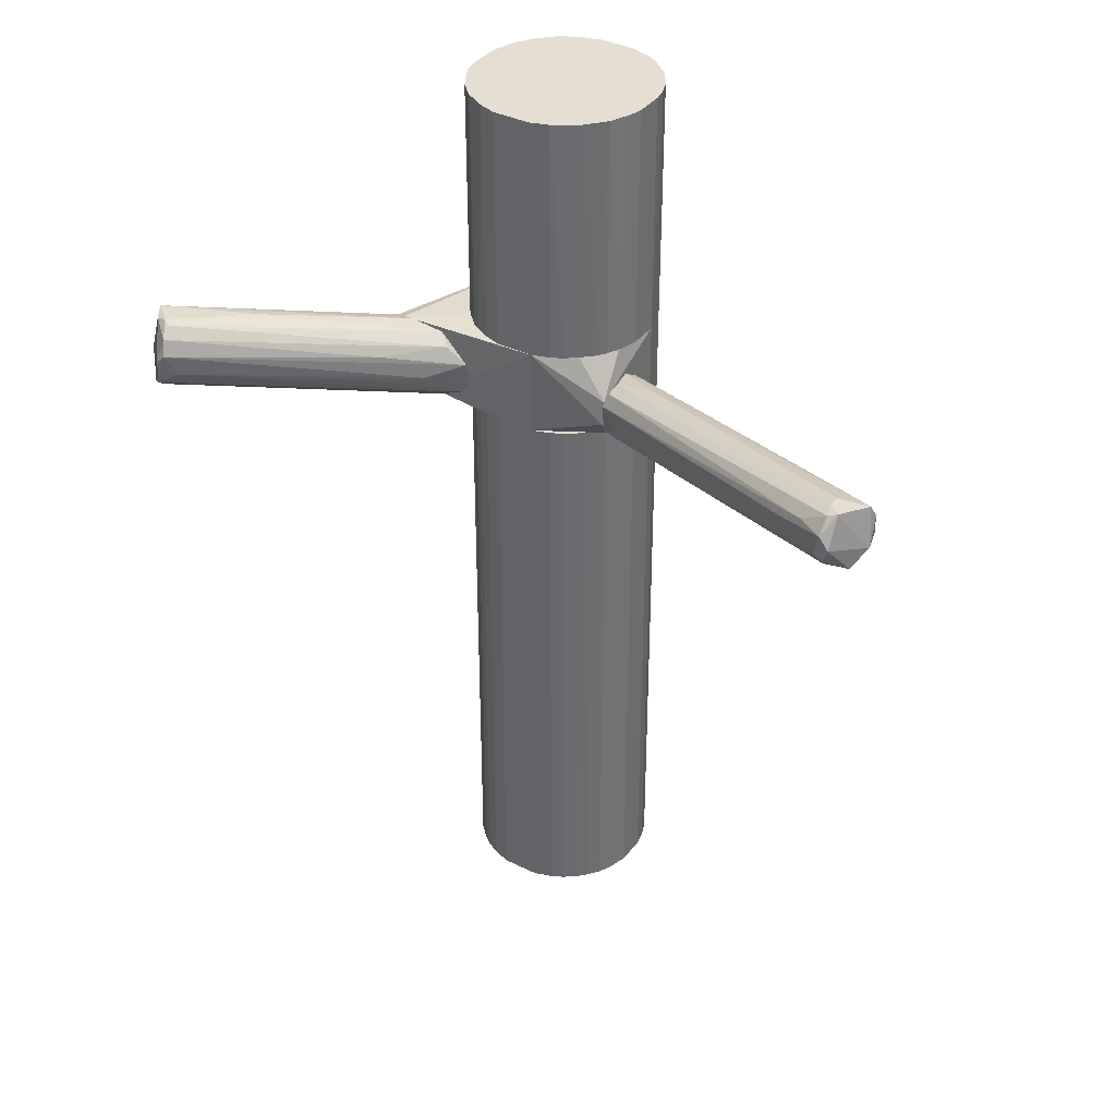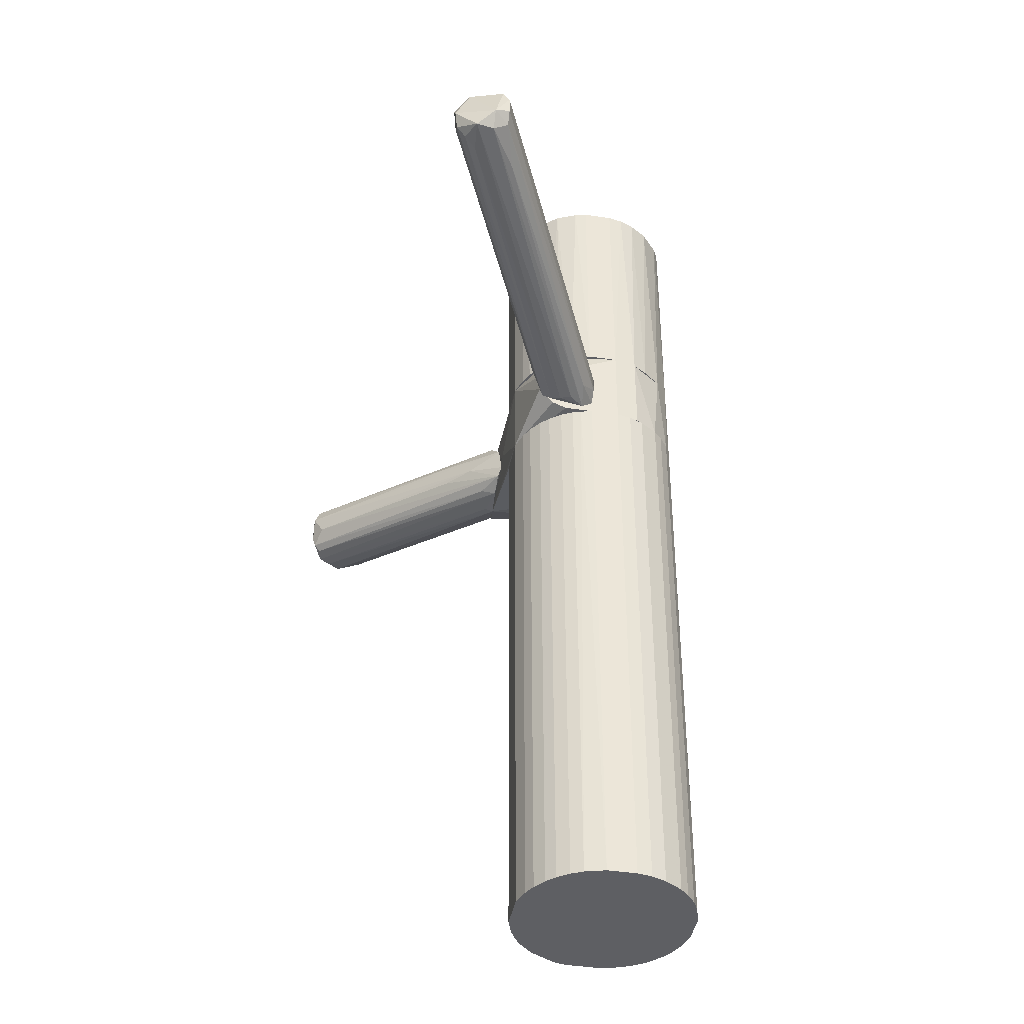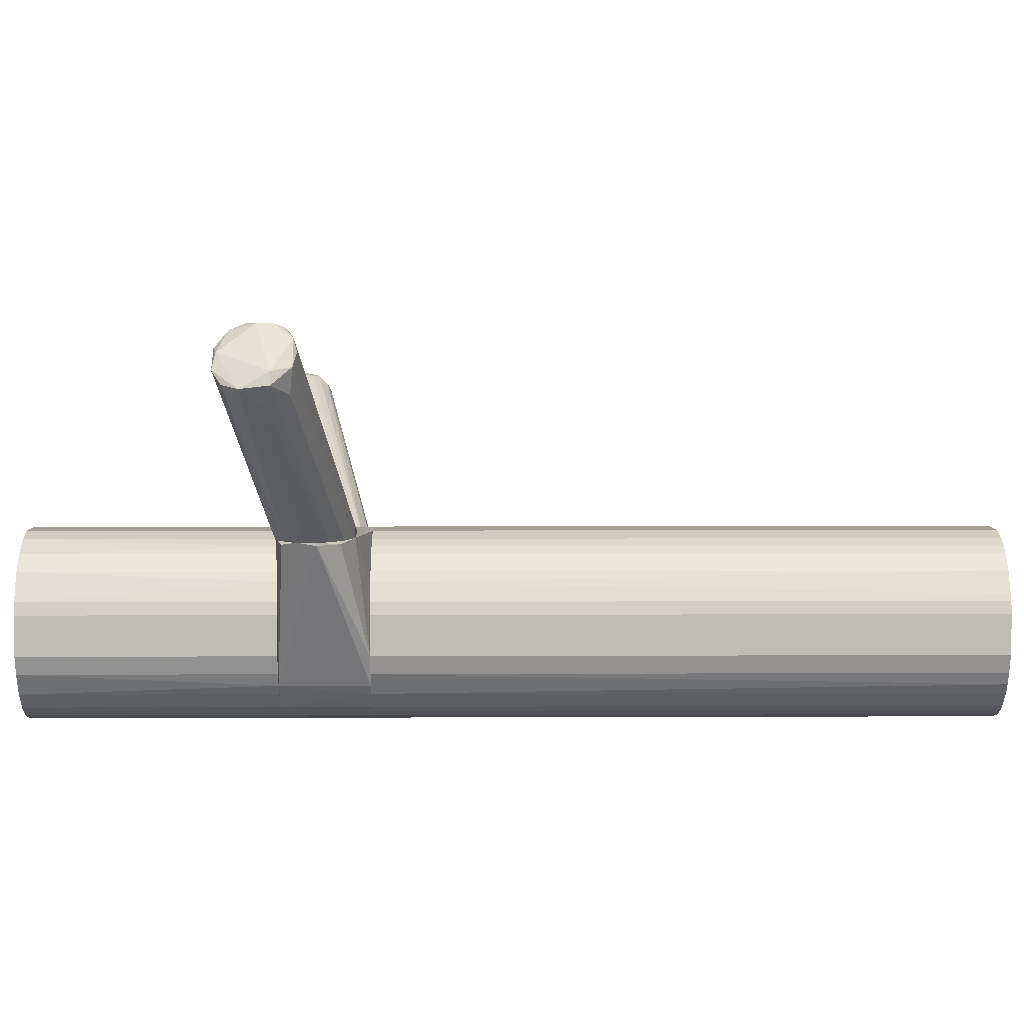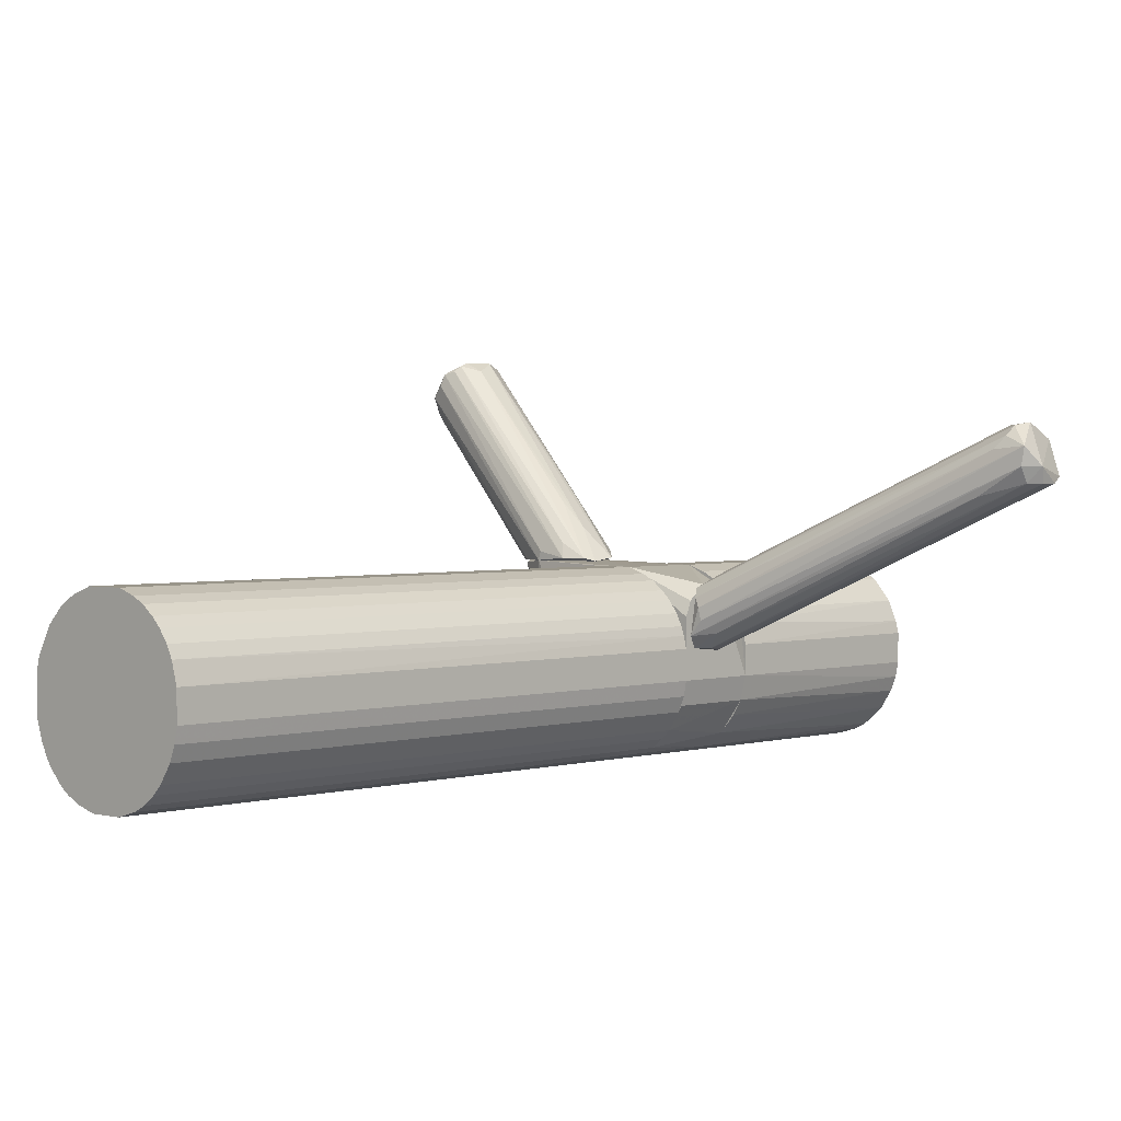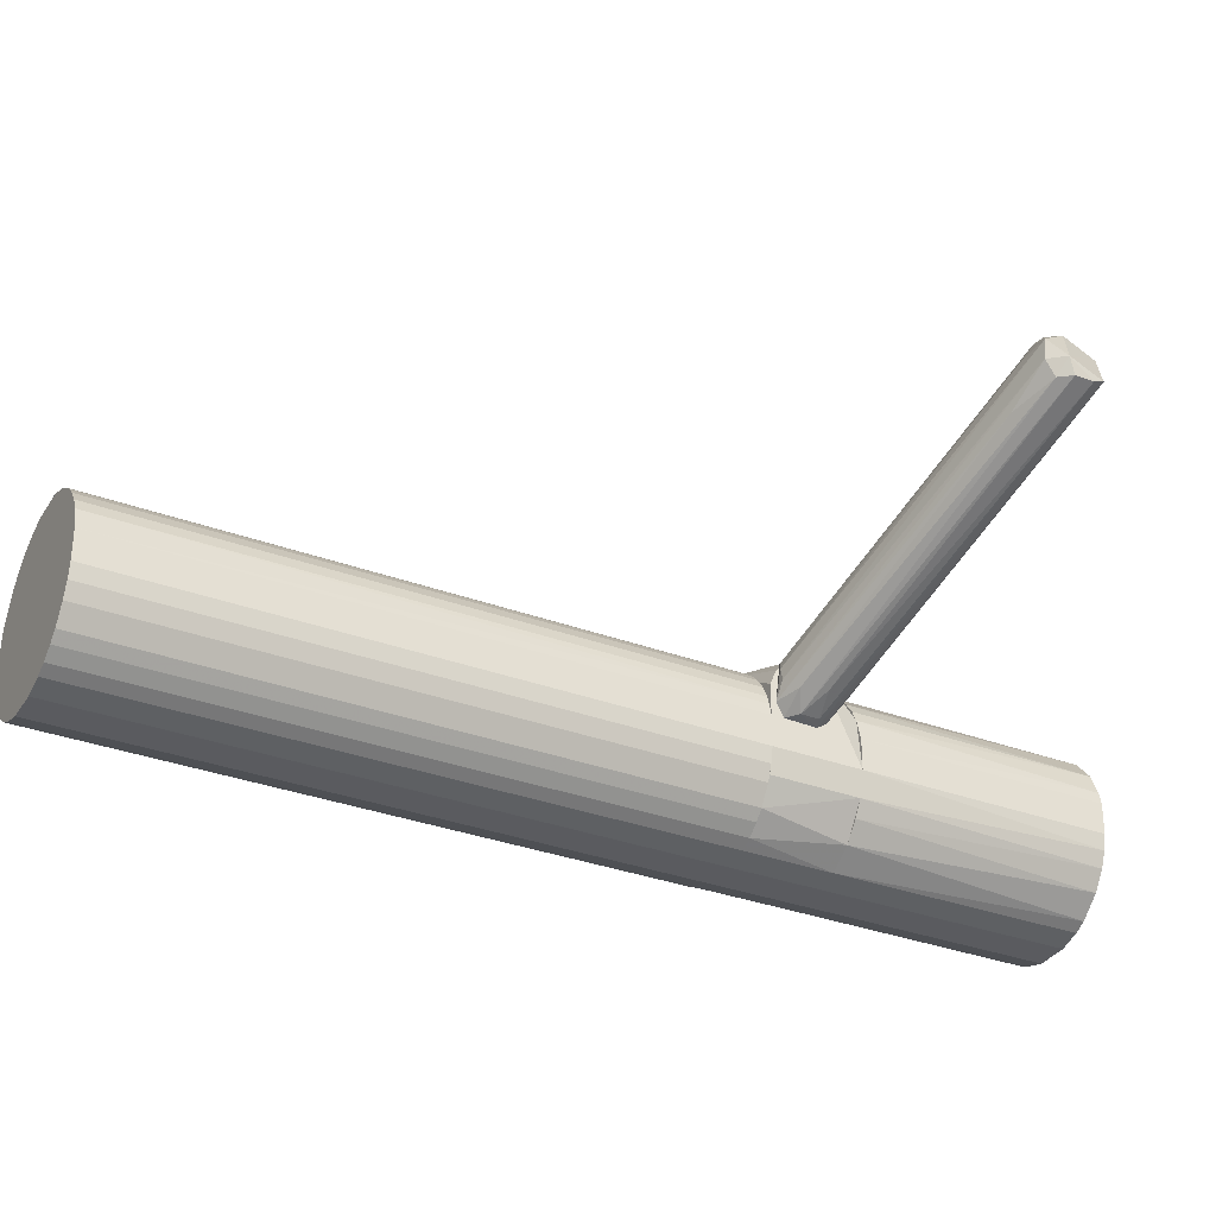
<metadata>
{"format":"obj","ext":"obj","renderer":"f3d","projection":"perspective","resolution":1024,"background":"white","views":[{"elev":36.9,"azim":-147.4,"up":"+Z"},{"elev":-41.0,"azim":-100.4,"up":"+Z"},{"elev":5.5,"azim":89.3,"up":"+Y"},{"elev":2.0,"azim":-136.5,"up":"+Y"},{"elev":-32.8,"azim":-117.2,"up":"+Y"}]}
</metadata>
<code>
o convex_0
v -0.009517 -0.02343 0.04025
v -0.09409 0.03406 0.0657
v -0.08013 0.02747 0.06242
v -0.009517 -0.01851 0.05339
v -0.1015 0.01926 0.0657
v -0.09985 0.0283 0.05503
v -0.009517 -0.007831 0.04107
v -0.09327 0.02419 0.07063
v -0.01034 -0.008653 0.05256
v -0.09903 0.01926 0.05749
v -0.01363 -0.01604 0.03778
v -0.01281 -0.02343 0.04764
v -0.09492 0.03323 0.05831
v -0.1007 0.02091 0.06899
v -0.09409 0.03077 0.06981
v -0.01116 -0.0103 0.03861
v -0.01527 -0.003721 0.04518
v -0.01116 -0.01193 0.05421
v -0.01034 -0.02261 0.05092
v -0.01281 -0.02343 0.04271
v -0.08753 0.01598 0.05339
v -0.009517 -0.007009 0.04928
v -0.09409 0.03077 0.05585
v -0.01691 -0.01933 0.04025
v -0.1015 0.01926 0.06077
v -0.08671 0.0168 0.06817
v -0.09246 0.03323 0.05995
v -0.09656 0.02995 0.07063
v -0.09903 0.02337 0.05503
v -0.01281 -0.01276 0.03778
v -0.1023 0.02337 0.05913
v -0.09656 0.03406 0.06242
v -0.08671 0.02995 0.0657
v -0.01034 -0.02015 0.03778
v -0.09327 0.02747 0.07063
v -0.0202 -0.02015 0.046
v -0.01034 -0.02426 0.04846
v -0.09162 0.02747 0.05421
v -0.01527 -0.01851 0.05339
v -0.02349 -0.0103 0.05667
f 8 26 40
f 4 1 7
f 4 9 18
f 9 15 18
f 3 2 22
f 4 7 22
f 9 4 22
f 17 3 22
f 7 17 22
f 6 13 23
f 13 7 23
f 7 16 23
f 1 20 24
f 20 10 24
f 10 21 24
f 10 20 25
f 8 14 26
f 2 3 27
f 7 13 27
f 3 17 27
f 17 7 27
f 14 8 28
f 15 2 28
f 6 11 29
f 21 10 29
f 11 6 30
f 5 14 31
f 25 5 31
f 10 25 31
f 14 28 31
f 6 29 31
f 29 10 31
f 13 6 32
f 2 27 32
f 27 13 32
f 28 2 32
f 6 31 32
f 31 28 32
f 2 15 33
f 15 9 33
f 22 2 33
f 9 22 33
f 7 1 34
f 16 7 34
f 1 24 34
f 24 21 34
f 29 11 34
f 21 29 34
f 11 30 34
f 30 16 34
f 8 18 35
f 18 15 35
f 28 8 35
f 15 28 35
f 12 5 36
f 20 12 36
f 5 25 36
f 25 20 36
f 1 4 37
f 5 12 37
f 14 5 37
f 4 19 37
f 19 14 37
f 20 1 37
f 12 20 37
f 6 23 38
f 23 16 38
f 30 6 38
f 16 30 38
f 19 4 39
f 14 19 39
f 4 26 39
f 26 14 39
f 4 18 40
f 18 8 40
f 26 4 40
o convex_1
v -0.005401 -0.04233 0.06078
v 0.04059 -0.02262 0.1281
v 0.03977 -0.01934 0.1281
v -0.008687 -0.03575 0.1281
v 0.0102 -0.002909 0.06078
v 0.03155 -0.04807 0.06078
v 0.02005 -0.053 0.1281
v -0.001297 -0.008656 0.1281
v 0.03977 -0.01934 0.06078
v -0.007868 -0.01769 0.06078
v 0.0258 -0.004552 0.1281
v 0.03894 -0.03822 0.1281
v 0.005275 -0.05136 0.06078
v 0.001989 -0.04972 0.1281
v 0.03155 -0.007837 0.06078
v 0.04058 -0.03329 0.06078
v -0.008687 -0.02016 0.1281
v 0.0102 -0.002909 0.1281
v -0.009511 -0.03165 0.06078
v 0.02005 -0.053 0.06078
v 0.02909 -0.04972 0.1281
v 0.001989 -0.006194 0.06078
v 0.02087 -0.002909 0.06078
v 0.03565 -0.01194 0.1281
v 0.01103 -0.053 0.1281
v 0.03565 -0.04396 0.06078
v -0.003759 -0.04479 0.1281
v -0.001297 -0.04725 0.06078
v 0.03565 -0.04396 0.1281
v -0.009511 -0.02344 0.1281
v -0.006225 -0.01441 0.06078
v 0.02087 -0.002909 0.1281
v 0.04058 -0.03329 0.1281
v -0.006225 -0.01441 0.1281
v 0.01103 -0.053 0.06078
v -0.009511 -0.02344 0.06078
v 0.0373 -0.01441 0.06078
v 0.0258 -0.05136 0.06078
v 0.005275 -0.004552 0.1281
v -0.007868 -0.03822 0.06078
v 0.03155 -0.007837 0.1281
v 0.04059 -0.02262 0.06078
v -0.003759 -0.01112 0.06078
v 0.0373 -0.0415 0.06078
v -0.009511 -0.03165 0.1281
v 0.02909 -0.006194 0.06078
v -0.007044 -0.03986 0.1281
v 0.0258 -0.05136 0.1281
v 0.005275 -0.05136 0.1281
v 0.03565 -0.01194 0.06078
v 0.03155 -0.04807 0.1281
v 0.03894 -0.03822 0.06078
v 0.0258 -0.004552 0.06078
v 0.005275 -0.004552 0.06078
f 62 79 94
f 42 43 44
f 41 45 46
f 42 44 47
f 44 43 48
f 43 42 49
f 46 45 49
f 45 41 50
f 48 43 51
f 42 47 52
f 41 46 53
f 47 44 54
f 49 45 55
f 46 49 56
f 44 48 57
f 48 51 58
f 50 41 59
f 53 46 60
f 52 47 61
f 45 50 62
f 55 45 63
f 45 58 63
f 51 43 64
f 47 54 65
f 60 47 65
f 46 56 66
f 54 44 67
f 54 67 68
f 41 53 68
f 53 54 68
f 67 41 68
f 52 61 69
f 46 66 69
f 44 57 70
f 62 50 71
f 58 51 72
f 51 63 72
f 63 58 72
f 42 52 73
f 56 42 73
f 52 56 73
f 57 48 74
f 50 57 74
f 71 50 74
f 53 60 75
f 65 53 75
f 60 65 75
f 57 50 76
f 50 59 76
f 70 57 76
f 59 70 76
f 43 49 77
f 49 55 77
f 64 43 77
f 60 46 78
f 47 60 78
f 46 61 78
f 58 45 79
f 48 58 79
f 62 48 79
f 59 41 80
f 44 59 80
f 51 64 81
f 64 55 81
f 49 42 82
f 42 56 82
f 56 49 82
f 48 62 83
f 62 71 83
f 74 48 83
f 71 74 83
f 66 56 84
f 52 69 84
f 69 66 84
f 59 44 85
f 44 70 85
f 70 59 85
f 55 63 86
f 51 81 86
f 81 55 86
f 41 67 87
f 67 44 87
f 80 41 87
f 44 80 87
f 61 47 88
f 47 78 88
f 78 61 88
f 54 53 89
f 65 54 89
f 53 65 89
f 55 64 90
f 77 55 90
f 64 77 90
f 61 46 91
f 46 69 91
f 69 61 91
f 56 52 92
f 52 84 92
f 84 56 92
f 63 51 93
f 86 63 93
f 51 86 93
f 45 62 94
f 79 45 94
o convex_2
v 0.0644 0.002851 0.05257
v 0.09069 0.05295 0.06078
v 0.09069 0.05295 0.05667
v 0.02992 -0.001259 0.05175
v 0.09726 0.04226 0.07063
v 0.0989 0.04308 0.05174
v 0.03731 -0.001259 0.04025
v 0.0521 -0.002083 0.05996
v 0.08987 0.04801 0.06981
v 0.1022 0.03816 0.06406
v 0.05292 -0.002083 0.04271
v 0.03813 -0.002083 0.05913
v 0.09479 0.04965 0.05174
v 0.1022 0.03898 0.05667
v 0.03156 -0.001259 0.04271
v 0.08822 0.05295 0.06324
v 0.04634 -0.002083 0.04025
v 0.05784 -0.001259 0.05749
v 0.03485 0.000389 0.05667
v 0.04552 0.01353 0.04928
v 0.09069 0.05212 0.05421
v 0.09972 0.03898 0.06817
v 0.0759 0.02748 0.06735
v 0.05702 -0.002083 0.046
v 0.08904 0.0513 0.06735
v 0.08576 0.05048 0.05749
v 0.09644 0.03652 0.05257
v 0.04716 -0.001259 0.06078
v 0.1014 0.04226 0.05667
v 0.09562 0.04637 0.05092
v 0.02992 -0.002083 0.04518
v 0.05866 -0.002083 0.05421
v 0.04552 0.000389 0.04025
v 0.09151 0.04719 0.07063
v 0.09726 0.03323 0.05831
v 0.09479 0.04637 0.06981
v 0.04716 0.01435 0.05667
v 0.09151 0.05048 0.05257
v 0.03813 0.006956 0.04928
v 0.03895 0.002851 0.04189
f 115 132 134
f 105 102 106
f 97 96 107
f 96 97 110
f 100 105 111
f 105 106 111
f 98 106 113
f 106 103 113
f 97 107 115
f 99 102 116
f 104 99 116
f 102 112 116
f 112 104 116
f 102 105 118
f 96 110 119
f 113 103 119
f 110 97 120
f 109 114 120
f 97 115 120
f 115 109 120
f 105 100 121
f 100 108 121
f 118 105 121
f 108 118 121
f 102 99 122
f 106 102 122
f 99 117 122
f 117 106 122
f 107 96 123
f 100 107 123
f 104 108 123
f 108 100 123
f 107 100 124
f 100 111 124
f 106 98 125
f 109 101 125
f 111 106 125
f 101 111 125
f 95 104 126
f 112 102 126
f 104 112 126
f 102 118 126
f 118 95 126
f 101 107 127
f 111 101 127
f 107 124 127
f 124 111 127
f 103 106 128
f 117 99 128
f 106 117 128
f 119 103 128
f 104 95 129
f 108 104 129
f 95 118 129
f 118 108 129
f 99 104 130
f 96 119 130
f 123 96 130
f 104 123 130
f 128 99 130
f 119 128 130
f 110 98 131
f 98 113 131
f 119 110 131
f 113 119 131
f 107 101 132
f 115 107 132
f 98 110 133
f 114 109 133
f 110 120 133
f 120 114 133
f 125 98 133
f 109 125 133
f 101 109 134
f 109 115 134
f 132 101 134
o convex_3
v -0.009512 -0.03165 -0.1281
v 0.04059 -0.02262 0.03696
v 0.03977 -0.01934 0.03696
v -0.008689 -0.03576 0.03696
v 0.0258 -0.05136 -0.1281
v 0.02087 -0.002909 -0.1281
v 0.001988 -0.006194 0.03696
v 0.01102 -0.053 0.03696
v 0.04059 -0.02262 -0.1281
v 0.03566 -0.04396 0.03696
v 0.001988 -0.04972 -0.1281
v -0.006227 -0.01441 -0.1281
v 0.02909 -0.006194 0.03696
v 0.03895 -0.03822 -0.1281
v -0.008689 -0.02016 0.03696
v 0.03566 -0.01195 -0.1281
v 0.005274 -0.004552 -0.1281
v 0.0102 -0.002909 0.03696
v -0.00376 -0.04479 0.03696
v 0.0258 -0.05136 0.03696
v 0.04059 -0.03329 0.03696
v -0.007046 -0.03986 -0.1281
v 0.02005 -0.053 -0.1281
v 0.03155 -0.04807 -0.1281
v 0.02087 -0.002909 0.03696
v 0.01102 -0.053 -0.1281
v -0.00376 -0.01112 0.03696
v 0.005274 -0.05136 0.03696
v -0.009512 -0.02344 -0.1281
v -0.001298 -0.008656 -0.1281
v 0.02909 -0.006194 -0.1281
v 0.03566 -0.01195 0.03696
v -0.009512 -0.02344 0.03696
v 0.0102 -0.002909 -0.1281
v 0.04059 -0.03329 -0.1281
v 0.02005 -0.053 0.03696
v -0.00376 -0.04479 -0.1281
v 0.03566 -0.04396 -0.1281
v 0.03155 -0.04807 0.03696
v -0.001298 -0.04725 0.03696
v 0.03895 -0.01769 -0.1281
v -0.009512 -0.03165 0.03696
v 0.03895 -0.03822 0.03696
v 0.03155 -0.007837 0.03696
v -0.006227 -0.01441 0.03696
v 0.0258 -0.004552 0.03696
v -0.007046 -0.03986 0.03696
v -0.007865 -0.01769 -0.1281
v 0.005274 -0.05136 -0.1281
v -0.008689 -0.03576 -0.1281
v 0.03155 -0.007837 -0.1281
v 0.0373 -0.01441 0.03696
v 0.02909 -0.04972 -0.1281
v 0.001988 -0.04972 0.03696
v 0.0258 -0.004552 -0.1281
v 0.005274 -0.004552 0.03696
v 0.001988 -0.006194 -0.1281
v 0.0373 -0.0415 -0.1281
v -0.001298 -0.008656 0.03696
v -0.001298 -0.04725 -0.1281
v -0.00376 -0.01112 -0.1281
v 0.02909 -0.04972 0.03696
v 0.03977 -0.01934 -0.1281
v -0.007865 -0.01769 0.03696
f 179 182 198
f 136 137 138
f 139 135 140
f 138 137 141
f 136 138 142
f 137 136 143
f 139 140 143
f 136 142 144
f 135 139 145
f 140 135 146
f 141 137 147
f 139 143 148
f 138 141 149
f 143 140 150
f 140 146 151
f 141 147 152
f 142 138 153
f 144 142 154
f 143 136 155
f 136 144 155
f 135 145 156
f 145 139 157
f 139 154 157
f 139 148 158
f 140 152 159
f 152 147 159
f 145 157 160
f 157 142 160
f 149 141 161
f 142 153 162
f 160 142 162
f 146 135 163
f 151 146 164
f 150 140 165
f 147 137 166
f 138 149 167
f 163 135 167
f 149 163 167
f 140 151 168
f 152 140 168
f 151 152 168
f 148 143 169
f 143 155 169
f 155 148 169
f 154 142 170
f 142 157 170
f 157 154 170
f 156 145 171
f 153 156 171
f 158 148 172
f 144 158 172
f 144 154 173
f 158 144 173
f 162 153 174
f 153 171 174
f 143 150 175
f 135 138 176
f 167 135 176
f 138 167 176
f 155 144 177
f 148 155 177
f 165 147 178
f 147 166 178
f 166 150 178
f 161 146 179
f 149 161 179
f 140 159 180
f 159 147 180
f 147 165 180
f 153 138 181
f 138 156 181
f 156 153 181
f 146 163 182
f 163 149 182
f 179 146 182
f 145 160 183
f 162 145 183
f 160 162 183
f 138 135 184
f 135 156 184
f 156 138 184
f 150 165 185
f 165 178 185
f 178 150 185
f 166 137 186
f 150 166 186
f 137 175 186
f 175 150 186
f 154 139 187
f 139 158 187
f 158 173 187
f 145 162 188
f 162 174 188
f 174 145 188
f 165 140 189
f 140 180 189
f 180 165 189
f 151 141 190
f 141 152 190
f 152 151 190
f 141 151 191
f 164 141 191
f 151 164 191
f 144 172 192
f 172 148 192
f 177 144 192
f 148 177 192
f 161 141 193
f 141 164 193
f 164 161 193
f 171 145 194
f 145 174 194
f 174 171 194
f 146 161 195
f 164 146 195
f 161 164 195
f 173 154 196
f 154 187 196
f 187 173 196
f 137 143 197
f 175 137 197
f 143 175 197
f 149 179 198
f 182 149 198
o convex_4
v -0.003757 -0.04479 0.03696
v 0.05784 -0.002083 0.0542
v 0.05784 -0.002083 0.04928
v -0.009512 -0.007018 0.04353
v 0.01102 -0.053 0.06078
v 0.03566 -0.04397 0.03696
v -0.007864 -0.01769 0.06078
v 0.02088 -0.002905 0.03696
v 0.0373 -0.04151 0.06078
v 0.0102 -0.00291 0.06078
v -0.007864 -0.03822 0.06078
v 0.02006 -0.053 0.03696
v 0.05044 -0.002083 0.05996
v 0.04633 -0.002083 0.04025
v -0.009512 -0.01523 0.03696
v 0.0258 -0.05136 0.06078
v -0.009512 -0.03165 0.03696
v 0.04058 -0.03329 0.03696
v 0.0102 -0.00291 0.03696
v 0.005275 -0.05136 0.03696
v -0.001298 -0.04725 0.06078
v -0.009512 -0.007835 0.0501
v -0.009512 -0.03165 0.06078
v 0.05372 -0.00291 0.04353
v 0.0373 -0.0144 0.03696
v 0.03155 -0.04808 0.03696
v -0.001298 -0.008658 0.06078
v 0.02826 -0.002083 0.04846
v 0.03566 -0.01194 0.06078
v 0.05784 -0.00291 0.04928
v 0.03155 -0.04808 0.06078
v 0.05455 -0.00291 0.05831
v -0.007864 -0.03822 0.03696
v 0.0373 -0.04151 0.03696
v 0.02006 -0.053 0.06078
v 0.01102 -0.053 0.03696
v 0.005275 -0.05136 0.06078
v -0.009512 -0.01112 0.0386
v 0.001991 -0.04972 0.03696
v 0.0258 -0.05136 0.03696
f 224 214 238
f 204 199 206
f 205 203 207
f 205 207 208
f 203 205 209
f 199 204 210
f 200 201 211
f 211 201 212
f 206 199 213
f 207 203 214
f 202 213 215
f 213 199 215
f 204 206 216
f 202 208 217
f 212 206 217
f 206 213 217
f 199 210 218
f 209 199 219
f 203 209 219
f 208 202 220
f 202 215 220
f 220 215 221
f 209 205 221
f 215 209 221
f 205 220 221
f 212 201 222
f 216 212 222
f 206 212 223
f 216 206 223
f 212 216 223
f 210 204 224
f 205 208 225
f 220 205 225
f 208 220 225
f 208 211 226
f 211 212 226
f 217 208 226
f 212 217 226
f 208 207 227
f 207 211 227
f 211 208 227
f 201 200 228
f 200 207 228
f 222 201 228
f 216 222 228
f 204 207 229
f 207 214 229
f 224 204 229
f 214 224 229
f 207 200 230
f 200 211 230
f 211 207 230
f 199 209 231
f 215 199 231
f 209 215 231
f 207 204 232
f 204 216 232
f 228 207 232
f 216 228 232
f 203 210 233
f 214 203 233
f 210 214 233
f 210 203 234
f 203 218 234
f 218 210 234
f 218 203 235
f 203 219 235
f 213 202 236
f 202 217 236
f 217 213 236
f 199 218 237
f 219 199 237
f 218 235 237
f 235 219 237
f 214 210 238
f 210 224 238

</code>
